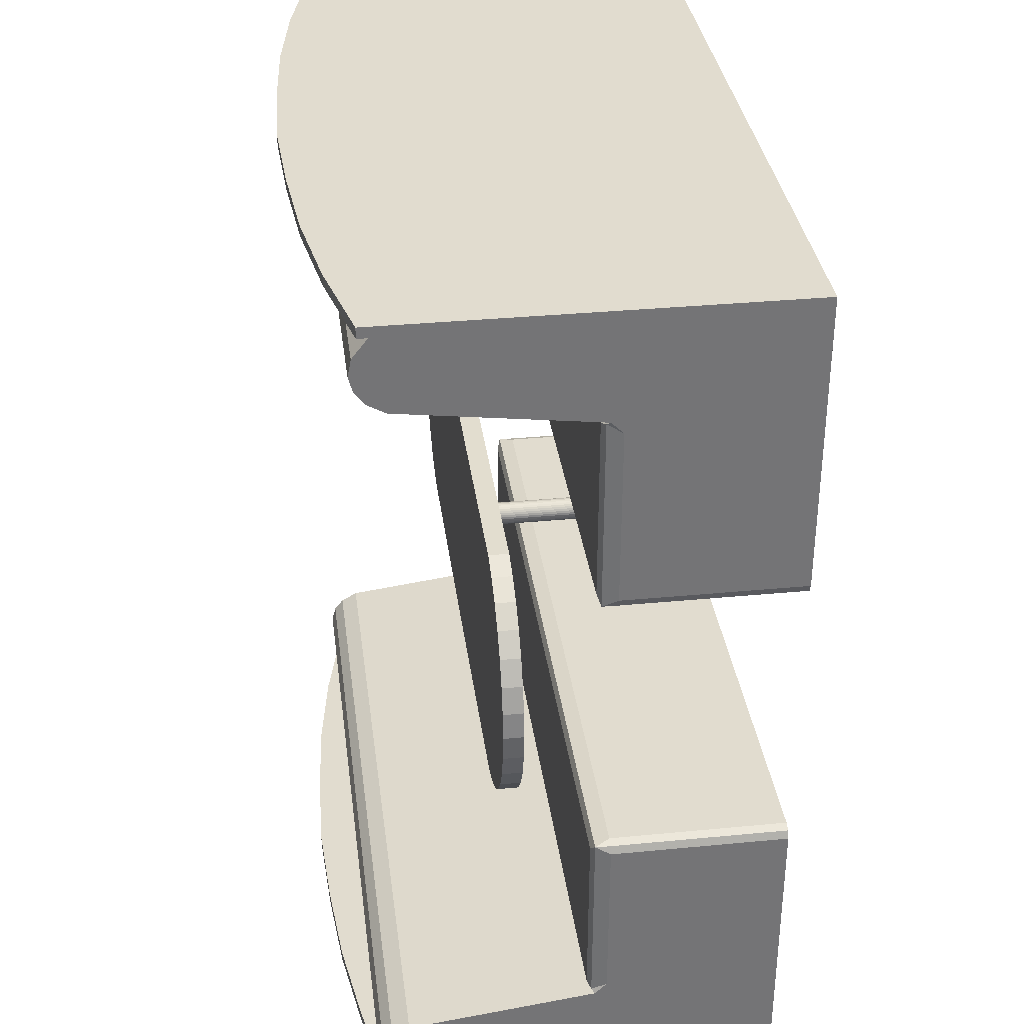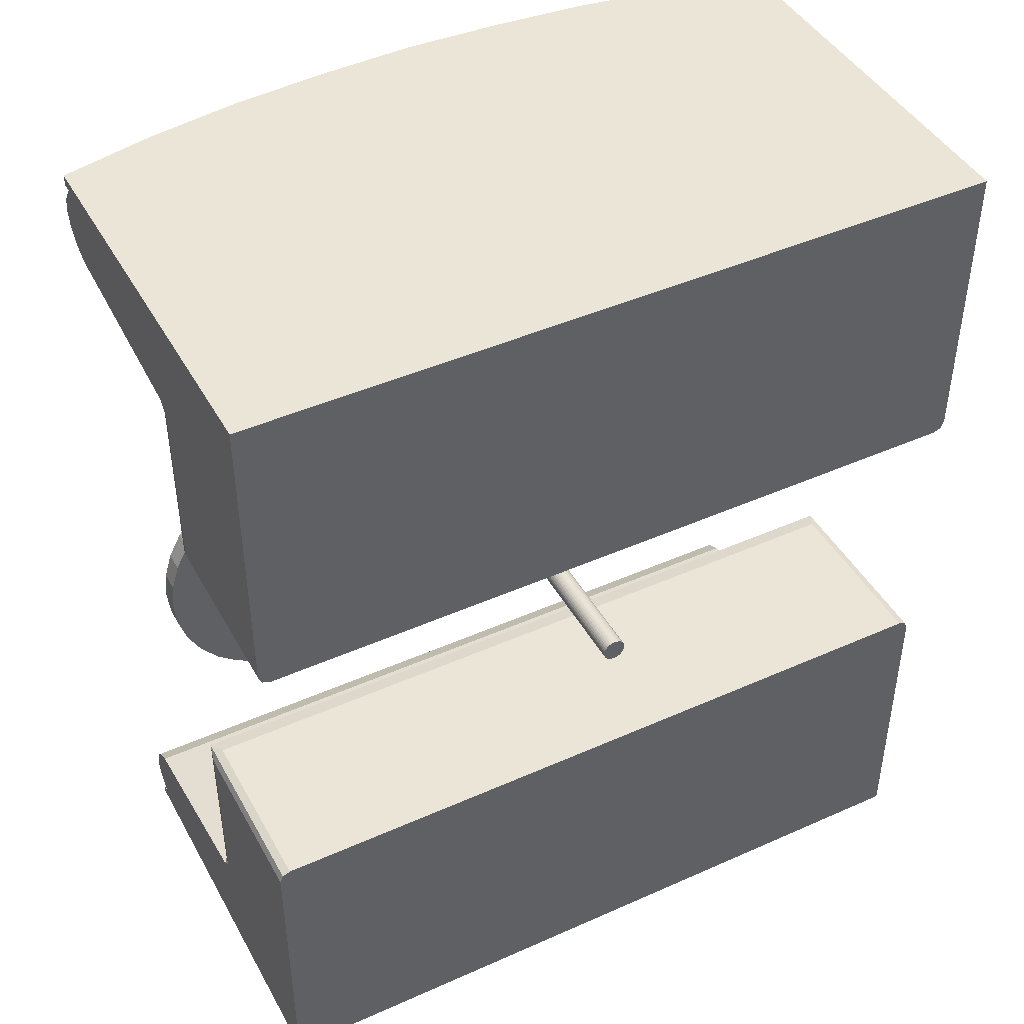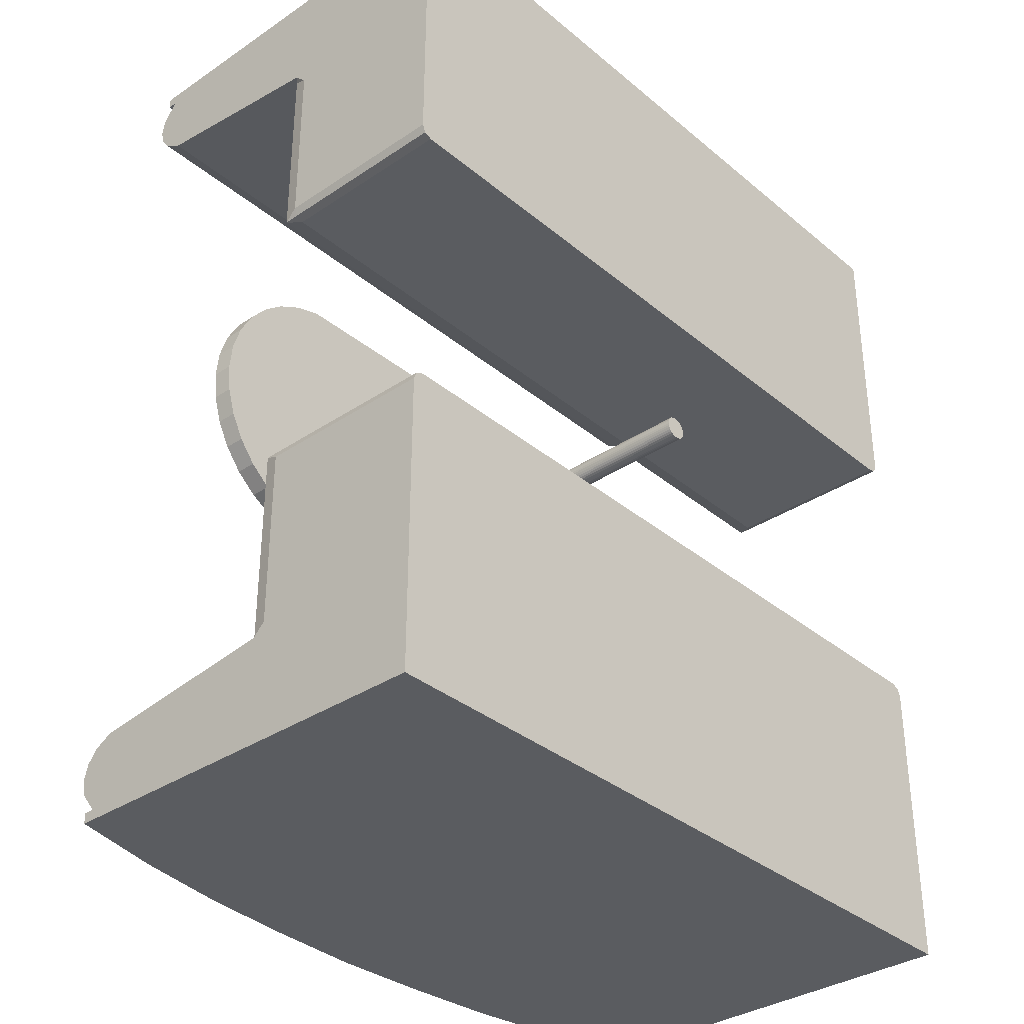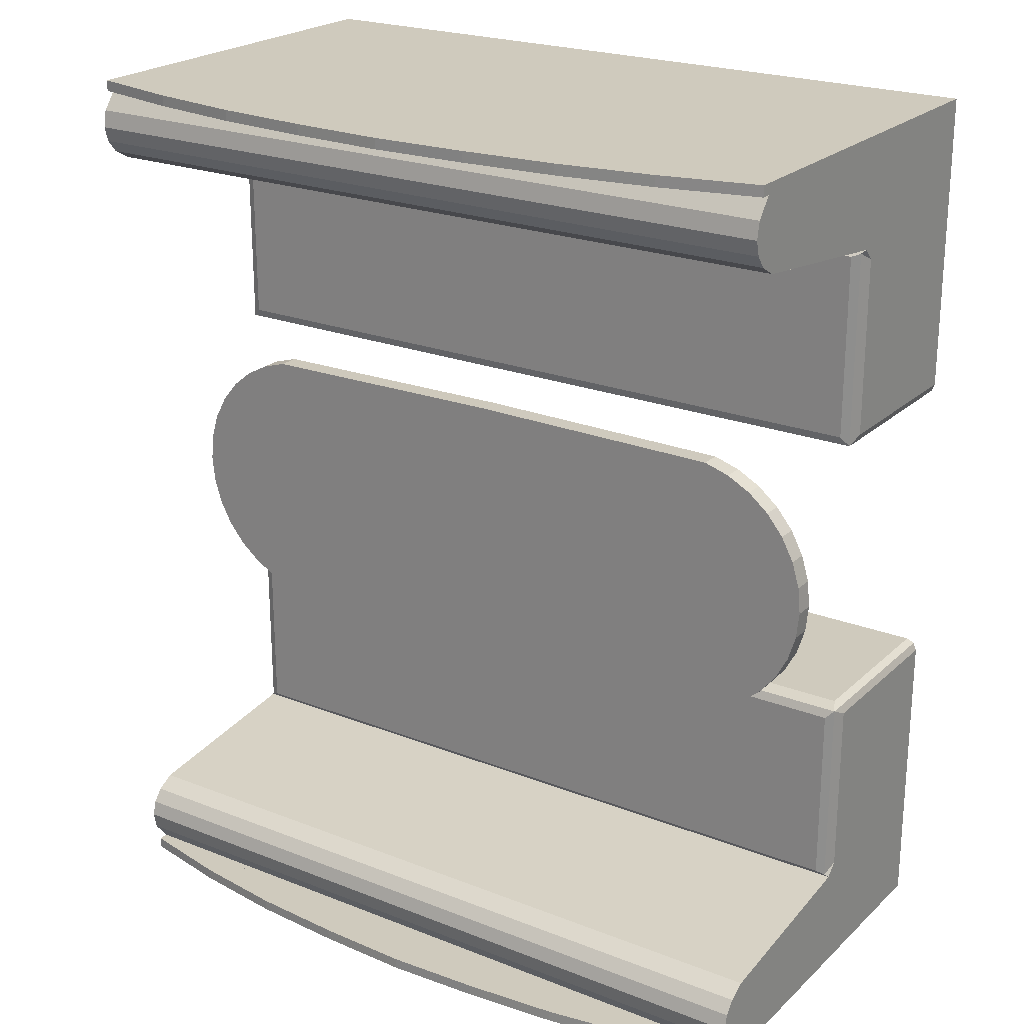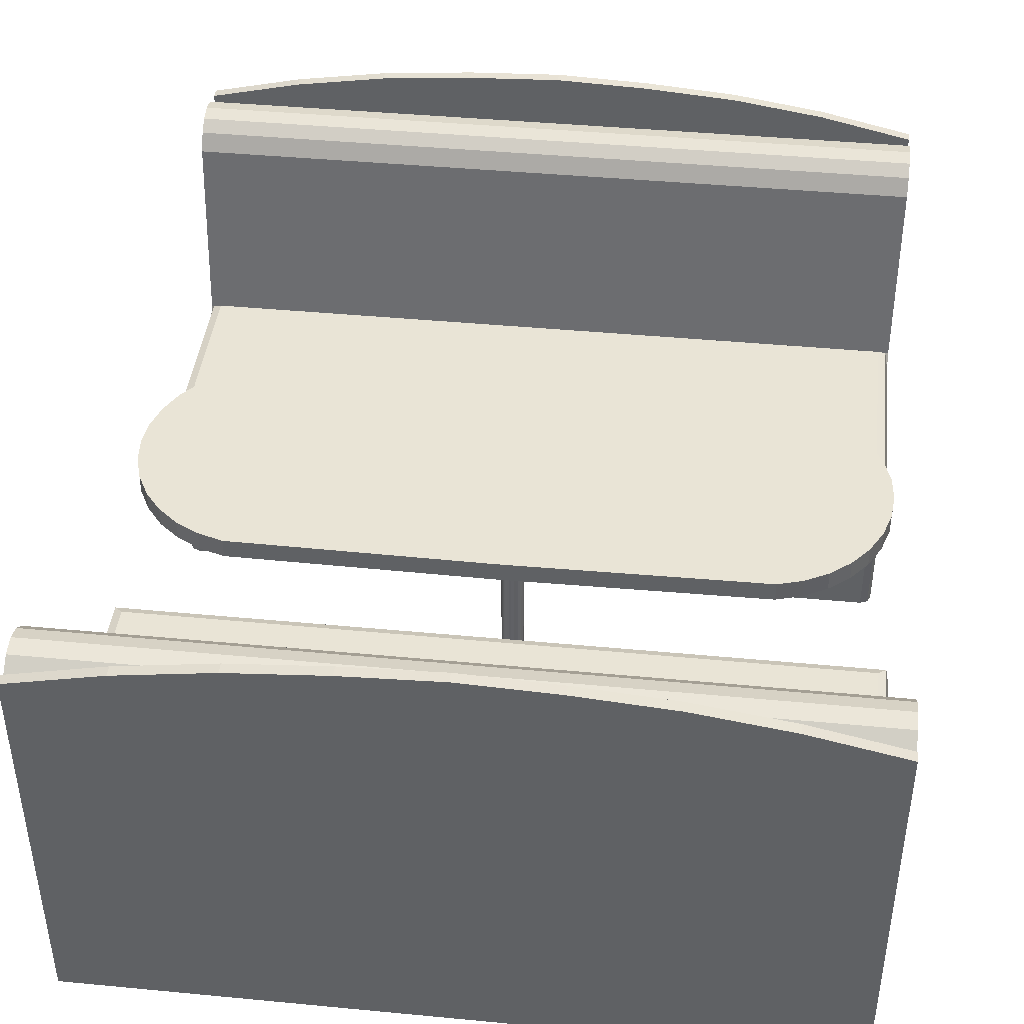
<metadata>
{"format":"obj","ext":"obj","renderer":"f3d","projection":"perspective","resolution":1024,"background":"white","views":[{"elev":34.2,"azim":-97.4,"up":"+Z"},{"elev":44.2,"azim":-27.5,"up":"+Z"},{"elev":-34.4,"azim":-48.0,"up":"+Z"},{"elev":22.8,"azim":-146.2,"up":"+Z"},{"elev":42.4,"azim":-173.5,"up":"+Y"}]}
</metadata>
<code>
v 0.9683 0.5178 -0.8893
v -0.9683 0.5178 -0.8893
v -0.9683 0.5178 -0.4071
v -0.9707 0.4683 -0.3762
v -0.9707 0 -0.3762
v 0.9707 0 -0.3762
v 0.9907 0.5085 -0.8988
v 1 0.4683 -0.8762
v 1 0.5 -0.9079
v -0.9907 0.5085 -0.8988
v -1 0.4683 -0.4055
v -0.9914 0.4683 -0.3847
v -0.9907 0.5084 -0.3846
v 0.9707 0.4683 -0.3762
v 0.9914 0.4683 -0.3847
v 0.9907 0.5084 -0.3846
v 1 0.4683 -0.4055
v 0.9914 0 -0.3847
v -1 0 -0.4055
v -0.9914 0 -0.3847
v -1 0.5 -0.9079
v -1 0.4683 -0.8762
v 0.9683 0.5178 -0.4071
v 1 1.041 -1.167
v 0 1.041 -1.167
v -1 1.041 -1.167
v 1 0 -0.4055
v -0.9641 0.5178 0.8893
v 0.9725 0.5178 0.8893
v 0.9725 0.5178 0.4071
v 0.9749 0.4683 0.3762
v 0.9749 -0 0.3762
v -0.9665 -0 0.3762
v -0.9865 0.5085 0.8988
v -0.9958 0.4683 0.8762
v -0.9958 0.5 0.9079
v 0.9949 0.5085 0.8988
v 1.004 0.4683 0.4055
v 0.9956 0.4683 0.3847
v 0.9949 0.5084 0.3846
v -0.9665 0.4683 0.3762
v -0.9872 0.4683 0.3847
v -0.9865 0.5084 0.3846
v -0.9958 0.4683 0.4055
v -0.9872 -0 0.3847
v 1.004 -0 0.4055
v 0.9956 -0 0.3847
v 1.004 0.5 0.9079
v 1.004 0.4683 0.8762
v -0.9641 0.5178 0.4071
v -0.9958 1.041 1.167
v 0.004217 1.041 1.167
v 1.004 1.041 1.167
v -0.9958 -0 0.4055
v -1 1.078 -1.031
v -1 1.089 -1.071
v -1 1.08 -1.116
v -1 1.052 -0.9985
v 1 1.08 -1.116
v 1 1.089 -1.071
v 1 1.078 -1.031
v 1 1.052 -0.9985
v 1 1.006 -0.9723
v -1 1.006 -0.9723
v -1 0.5 -1.167
v 1 0.5 -1.167
v 1.004 1.078 1.031
v 1.004 1.089 1.071
v 1.004 1.08 1.116
v 1.004 1.052 0.9985
v -0.9958 1.08 1.116
v -0.9958 1.089 1.071
v -0.9958 1.078 1.031
v -0.9958 1.052 0.9985
v -0.9958 1.006 0.9723
v 1.004 1.006 0.9723
v 1.004 0.5 1.167
v -0.9958 0.5 1.167
v -1 0 -0.8762
v -1 0 -1.196
v 1 0 -1.196
v 1 0 -0.8762
v 1 0.5 -1.196
v -1 1.067 -1.196
v -1 1.067 -1.167
v -0.75 1.123 -1.196
v 1 1.041 -1.196
v -0.25 1.182 -1.196
v 0.25 1.182 -1.196
v 0.25 1.182 -1.167
v -0.25 1.182 -1.167
v -1 0.5 -1.196
v -1 1.041 -1.196
v -0.5 1.162 -1.196
v -0.75 1.123 -1.167
v -0.5 1.162 -1.167
v 0 1.192 -1.196
v 0 1.192 -1.167
v 0.5 1.162 -1.196
v 0.75 1.123 -1.196
v 0.5 1.162 -1.167
v 1 1.067 -1.196
v 0.75 1.123 -1.167
v 1 1.067 -1.167
v 0 0.6935 -0.3603
v 0 0.7465 -0.3603
v 0.6964 0.7465 -0.3534
v 0.9257 0.6935 0.2002
v 0.9257 0.7465 0.2002
v 0.8809 0.7465 0.2548
v -0.959 0.6935 0.1379
v -0.959 0.7465 0.1379
v -0.9795 0.7465 0.0703
v 0.764 0.6935 -0.3329
v 0.764 0.7465 -0.3329
v 0.8263 0.7465 -0.2996
v 0.8263 0.6935 0.2996
v 0.8263 0.7465 0.2996
v 0.764 0.7465 0.3329
v -0.9864 0.6935 -1e-06
v -0.9864 0.7465 -1e-06
v -0.9795 0.7465 -0.0703
v 0.8809 0.6935 -0.2548
v 0.8809 0.7465 -0.2548
v 0.9257 0.7465 -0.2002
v 0.6964 0.6935 0.3534
v 0.6964 0.7465 0.3534
v 0 0.7465 0.3603
v -0.959 0.6935 -0.1379
v -0.959 0.7465 -0.1379
v -0.9257 0.7465 -0.2002
v 0.959 0.6935 -0.1379
v 0.959 0.7465 -0.1379
v 0.9795 0.7465 -0.0703
v -0.8809 0.6935 -0.2548
v -0.8809 0.7465 -0.2548
v -0.8263 0.7465 -0.2996
v -0.6964 0.6935 0.3534
v -0.6964 0.7465 0.3534
v -0.764 0.7465 0.3329
v 0.9864 0.6935 -1e-06
v 0.9864 0.7465 -1e-06
v 0.9795 0.7465 0.0703
v -0.764 0.6935 -0.3329
v -0.764 0.7465 -0.3329
v -0.6964 0.7465 -0.3534
v -0.8263 0.6935 0.2996
v -0.8263 0.7465 0.2996
v -0.8809 0.7465 0.2548
v 0.959 0.6935 0.1379
v 0.959 0.7465 0.1379
v -0.9257 0.6935 0.2002
v -0.9257 0.7465 0.2002
v 0.6964 0.6935 -0.3534
v 0.8809 0.6935 0.2548
v -0.9795 0.6935 0.0703
v 0.8263 0.6935 -0.2996
v 0.764 0.6935 0.3329
v -0.9795 0.6935 -0.0703
v 0.9257 0.6935 -0.2002
v -0.9257 0.6935 -0.2002
v 0 0.6935 0.3603
v 0.9795 0.6935 -0.0703
v -0.8263 0.6935 -0.2996
v -0.764 0.6935 0.3329
v 0.9795 0.6935 0.0703
v -0.6964 0.6935 -0.3534
v -0.8809 0.6935 0.2548
v 1.004 -0 0.8762
v 1.004 -0 1.196
v -0.9958 -0 1.196
v -0.9958 -0 0.8762
v -0.9958 0.5 1.196
v 1.004 1.067 1.196
v 1.004 1.067 1.167
v 0.7542 1.123 1.196
v -0.9958 1.041 1.196
v 0.2542 1.182 1.196
v -0.2458 1.182 1.196
v -0.2458 1.182 1.167
v 0.2542 1.182 1.167
v 1.004 0.5 1.196
v 1.004 1.041 1.196
v 0.5042 1.162 1.196
v 0.7542 1.123 1.167
v 0.5042 1.162 1.167
v 0.004217 1.192 1.196
v 0.004217 1.192 1.167
v -0.4958 1.162 1.196
v -0.7458 1.123 1.196
v -0.4958 1.162 1.167
v -0.9958 1.067 1.196
v -0.7458 1.123 1.167
v -0.9958 1.067 1.167
v 0 0.7 -0.03108
v 0.006064 0.7 -0.03049
v 0.006064 0 -0.03049
v 0.01189 0.7 -0.02872
v 0.01189 0 -0.02872
v 0.01727 0.7 -0.02584
v 0.01727 0 -0.02584
v 0.02198 0.7 -0.02198
v 0.02198 0 -0.02198
v 0.02584 0.7 -0.01727
v 0.02584 0 -0.01727
v 0.02872 0.7 -0.01189
v 0.02872 0 -0.01189
v 0.03049 0.7 -0.006064
v 0.03049 0 -0.006064
v 0.03108 0.7 0
v 0.03108 0 0
v 0.03049 0.7 0.006064
v 0.03049 -0 0.006064
v 0.02872 0.7 0.01189
v 0.02872 -0 0.01189
v 0.02584 0.7 0.01727
v 0.02584 -0 0.01727
v 0.02198 0.7 0.02198
v 0.02198 -0 0.02198
v 0.01727 0.7 0.02584
v 0.01727 -0 0.02584
v 0.01189 0.7 0.02872
v 0.01189 -0 0.02872
v 0.006064 0.7 0.03049
v 0.006064 -0 0.03049
v 0 0.7 0.03108
v 0 -0 0.03108
v -0.006064 0.7 0.03049
v -0.006064 -0 0.03049
v -0.01189 0.7 0.02872
v -0.01189 -0 0.02872
v -0.01727 0.7 0.02584
v -0.01727 -0 0.02584
v -0.02198 0.7 0.02198
v -0.02198 -0 0.02198
v -0.02584 0.7 0.01727
v -0.02584 -0 0.01727
v -0.02872 0.7 0.01189
v -0.02872 -0 0.01189
v -0.03049 0.7 0.006064
v -0.03049 -0 0.006064
v -0.03108 0.7 0
v -0.03108 0 0
v -0.03049 0.7 -0.006064
v -0.03049 0 -0.006064
v -0.02872 0.7 -0.01189
v -0.02872 0 -0.01189
v -0.02584 0.7 -0.01727
v -0.02584 0 -0.01727
v -0.02198 0.7 -0.02198
v -0.02198 0 -0.02198
v -0.01727 0.7 -0.02584
v -0.01727 0 -0.02584
v -0.01189 0.7 -0.02872
v -0.01189 0 -0.02872
v -0.006064 0.7 -0.03049
v 0 0 -0.03108
v -0.006064 0 -0.03049
f 55 56 57
f 58 57 26
f 59 60 61
f 24 59 62
f 21 9 63
f 64 26 65
f 66 24 63
f 64 63 62
f 55 58 62
f 56 55 61
f 57 56 60
f 26 57 59
f 58 55 57
f 64 58 26
f 62 59 61
f 63 24 62
f 64 21 63
f 58 64 62
f 61 55 62
f 60 56 61
f 59 57 60
f 24 26 59
f 21 64 65
f 9 66 63
f 67 68 69
f 70 69 53
f 71 72 73
f 51 71 74
f 48 36 75
f 76 53 77
f 78 51 75
f 76 75 74
f 67 70 74
f 68 67 73
f 69 68 72
f 53 69 71
f 70 67 69
f 76 70 53
f 74 71 73
f 75 51 74
f 76 48 75
f 70 76 74
f 73 67 74
f 72 68 73
f 71 69 72
f 51 53 71
f 48 76 77
f 36 78 75
f 79 80 81
f 17 27 82
f 83 81 80
f 25 84 85
f 86 84 85
f 87 88 89
f 25 90 91
f 92 93 87
f 83 8 81
f 80 22 92
f 22 79 19
f 5 19 79
f 94 86 95
f 88 94 96
f 97 88 91
f 89 97 98
f 99 89 90
f 100 99 101
f 102 100 103
f 82 79 81
f 8 17 82
f 92 83 80
f 93 84 25
f 95 86 85
f 100 102 87
f 87 99 100
f 88 97 89
f 93 94 88
f 93 84 86
f 88 87 93
f 87 89 99
f 93 86 94
f 95 85 25
f 25 96 95
f 90 98 91
f 25 91 96
f 83 92 87
f 8 83 66
f 8 82 81
f 22 80 79
f 22 21 65
f 11 22 19
f 82 6 5
f 5 79 82
f 82 27 6
f 96 94 95
f 91 88 96
f 98 97 91
f 90 89 98
f 101 99 90
f 103 100 101
f 104 102 103
f 25 102 87
f 104 102 25
f 25 101 90
f 25 104 103
f 25 103 101
f 93 26 85
f 104 24 87
f 24 104 25
f 25 85 26
f 92 22 65
f 9 8 66
f 84 93 85
f 102 104 87
f 66 83 87
f 93 92 65
f 24 66 87
f 26 93 65
f 105 106 107
f 108 109 110
f 111 112 113
f 114 115 116
f 117 118 119
f 120 121 122
f 123 124 125
f 126 127 128
f 129 130 131
f 132 133 134
f 135 136 137
f 138 139 140
f 141 142 143
f 144 145 146
f 147 148 149
f 150 151 109
f 152 153 112
f 154 107 115
f 155 110 118
f 156 113 121
f 157 116 124
f 158 119 127
f 159 122 130
f 160 125 133
f 161 131 136
f 162 128 139
f 163 134 142
f 164 137 145
f 165 140 148
f 166 143 151
f 167 146 106
f 168 149 153
f 140 130 153
f 162 154 126
f 154 105 107
f 155 108 110
f 156 111 113
f 157 114 116
f 158 117 119
f 159 120 122
f 160 123 125
f 162 126 128
f 161 129 131
f 163 132 134
f 164 135 137
f 165 138 140
f 166 141 143
f 167 144 146
f 168 147 149
f 108 150 109
f 111 152 112
f 114 154 115
f 117 155 118
f 120 156 121
f 123 157 124
f 126 158 127
f 129 159 130
f 132 160 133
f 135 161 136
f 138 162 139
f 141 163 142
f 144 164 145
f 147 165 148
f 150 166 151
f 105 167 106
f 152 168 153
f 128 106 146
f 127 115 107
f 115 124 116
f 124 133 125
f 124 110 142
f 110 151 143
f 151 110 109
f 110 119 118
f 110 115 127
f 130 140 139
f 153 149 148
f 121 112 153
f 112 121 113
f 121 130 122
f 137 136 131
f 146 145 137
f 128 107 106
f 134 133 124
f 134 124 142
f 127 119 110
f 146 139 128
f 140 153 148
f 153 130 121
f 130 137 131
f 128 127 107
f 142 110 143
f 146 130 139
f 146 137 130
f 115 110 124
f 164 144 167
f 161 135 164
f 164 129 161
f 129 120 159
f 120 111 156
f 147 168 152
f 152 165 147
f 167 162 138
f 155 158 126
f 158 155 117
f 155 150 108
f 155 141 166
f 123 132 163
f 132 123 160
f 123 114 157
f 162 105 154
f 129 164 167
f 152 120 129
f 120 152 111
f 152 138 165
f 163 155 126
f 155 166 150
f 126 123 163
f 126 154 114
f 138 129 167
f 129 138 152
f 163 141 155
f 126 114 123
f 105 162 167
f 169 170 171
f 44 54 172
f 173 171 170
f 52 174 175
f 176 174 175
f 177 178 179
f 52 180 181
f 182 183 177
f 173 35 171
f 170 49 182
f 49 169 46
f 32 46 169
f 184 176 185
f 178 184 186
f 187 178 181
f 179 187 188
f 189 179 180
f 190 189 191
f 192 190 193
f 172 169 171
f 35 44 172
f 182 173 170
f 183 174 52
f 185 176 175
f 190 192 177
f 177 189 190
f 178 187 179
f 183 184 178
f 183 174 176
f 178 177 183
f 177 179 189
f 183 176 184
f 185 175 52
f 52 186 185
f 180 188 181
f 52 181 186
f 173 182 177
f 35 173 78
f 35 172 171
f 49 170 169
f 49 48 77
f 38 49 46
f 172 33 32
f 32 169 172
f 172 54 33
f 186 184 185
f 181 178 186
f 188 187 181
f 180 179 188
f 191 189 180
f 193 190 191
f 194 192 193
f 52 192 177
f 194 192 52
f 52 191 180
f 52 194 193
f 52 193 191
f 183 53 175
f 194 51 177
f 51 194 52
f 52 175 53
f 182 49 77
f 36 35 78
f 174 183 175
f 192 194 177
f 78 173 177
f 183 182 77
f 51 78 177
f 53 183 77
f 1 2 3
f 4 5 6
f 3 2 10
f 11 12 13
f 12 4 13
f 14 15 16
f 15 17 16
f 17 15 18
f 15 14 6
f 19 20 12
f 20 5 4
f 21 22 10
f 9 8 7
f 23 1 3
f 14 4 6
f 10 22 11
f 24 25 26
f 1 23 7
f 17 8 7
f 27 17 18
f 18 15 6
f 11 19 12
f 12 20 4
f 6 27 18
f 5 20 19
f 7 9 21
f 2 1 7
f 10 7 21
f 10 2 7
f 13 10 11
f 16 13 4
f 23 16 7
f 3 13 16
f 7 16 17
f 13 3 10
f 16 4 14
f 23 3 16
f 28 29 30
f 31 32 33
f 30 29 37
f 38 39 40
f 39 31 40
f 41 42 43
f 42 44 43
f 44 42 45
f 42 41 33
f 46 47 39
f 47 32 31
f 36 35 34
f 50 28 30
f 41 31 33
f 37 49 38
f 51 52 53
f 37 48 49
f 28 50 34
f 44 35 34
f 54 44 45
f 45 42 33
f 38 46 39
f 39 47 31
f 33 54 45
f 32 47 46
f 34 36 48
f 29 28 34
f 37 34 48
f 37 29 34
f 40 37 38
f 43 40 31
f 50 43 34
f 30 40 43
f 34 43 44
f 40 30 37
f 43 31 41
f 50 30 43
f 195 196 197
f 196 198 199
f 198 200 201
f 200 202 203
f 202 204 205
f 204 206 207
f 206 208 209
f 208 210 211
f 210 212 213
f 212 214 215
f 214 216 217
f 216 218 219
f 218 220 221
f 220 222 223
f 222 224 225
f 224 226 227
f 226 228 229
f 228 230 231
f 230 232 233
f 232 234 235
f 234 236 237
f 236 238 239
f 238 240 241
f 240 242 243
f 242 244 245
f 244 246 247
f 246 248 249
f 248 250 251
f 250 252 253
f 252 254 255
f 256 195 257
f 254 256 258
f 251 199 215
f 257 195 197
f 197 196 199
f 199 198 201
f 201 200 203
f 203 202 205
f 205 204 207
f 207 206 209
f 209 208 211
f 211 210 213
f 213 212 215
f 215 214 217
f 217 216 219
f 219 218 221
f 221 220 223
f 223 222 225
f 225 224 227
f 227 226 229
f 229 228 231
f 231 230 233
f 233 232 235
f 235 234 237
f 237 236 239
f 239 238 241
f 241 240 243
f 243 242 245
f 245 244 247
f 247 246 249
f 249 248 251
f 251 250 253
f 253 252 255
f 258 256 257
f 255 254 258
f 199 258 257
f 251 253 255
f 245 249 251
f 249 245 247
f 239 241 243
f 235 237 239
f 229 233 235
f 233 229 231
f 223 225 227
f 219 221 223
f 215 217 219
f 211 213 215
f 215 209 211
f 203 205 207
f 199 201 203
f 257 197 199
f 251 255 258
f 239 245 251
f 245 239 243
f 223 229 235
f 229 223 227
f 223 215 219
f 215 207 209
f 207 199 203
f 199 251 258
f 251 235 239
f 235 215 223
f 215 199 207
f 215 235 251

</code>
